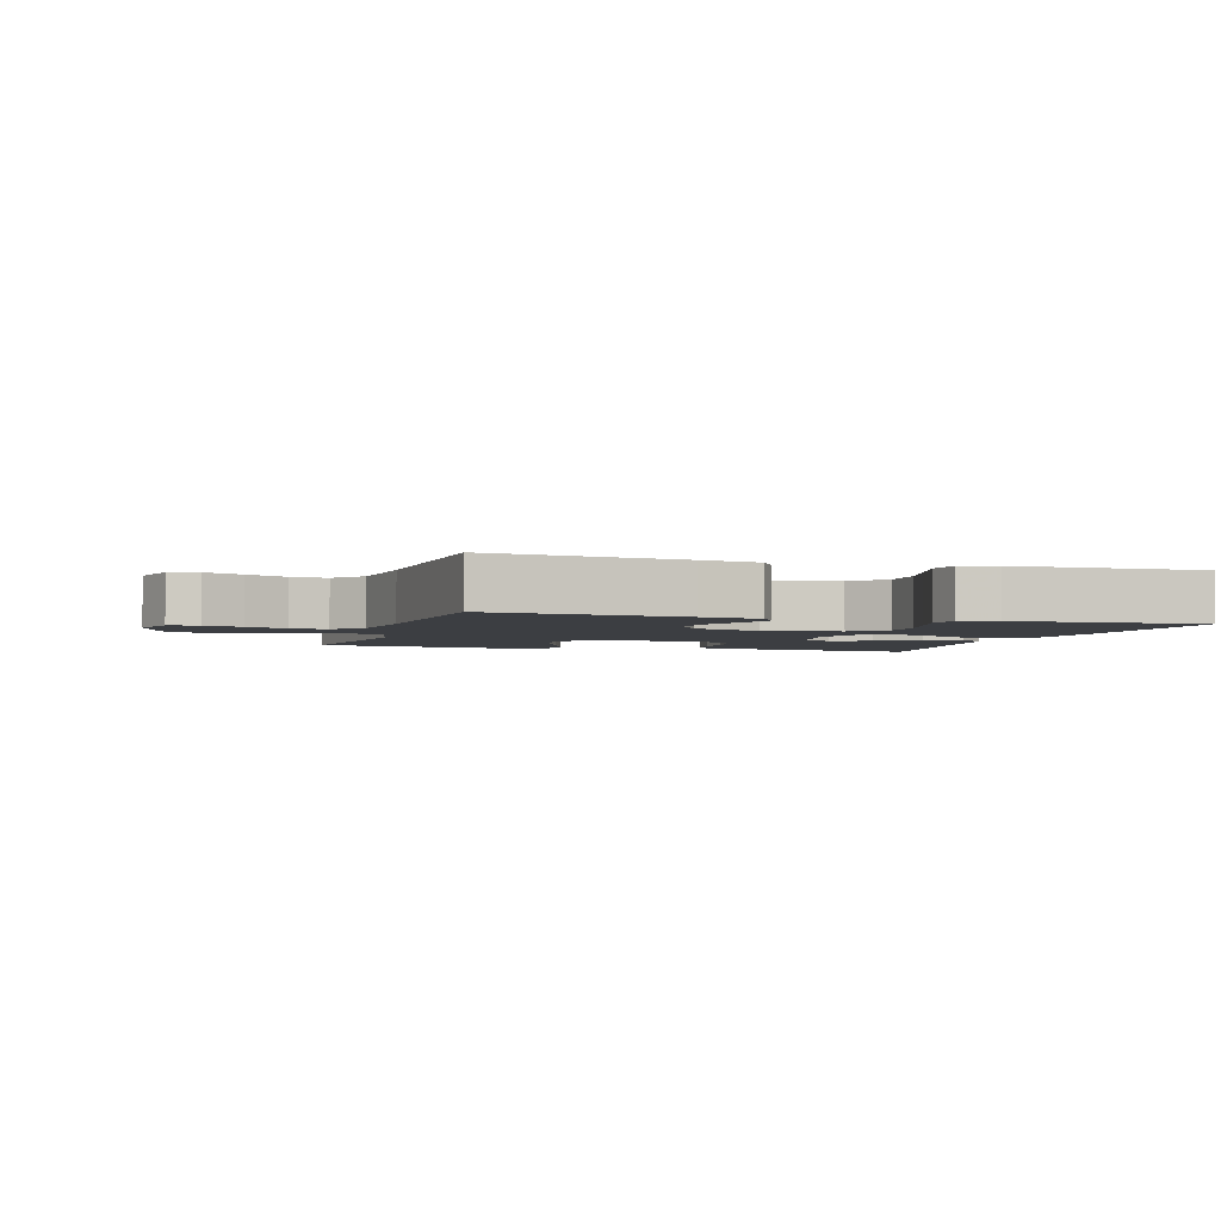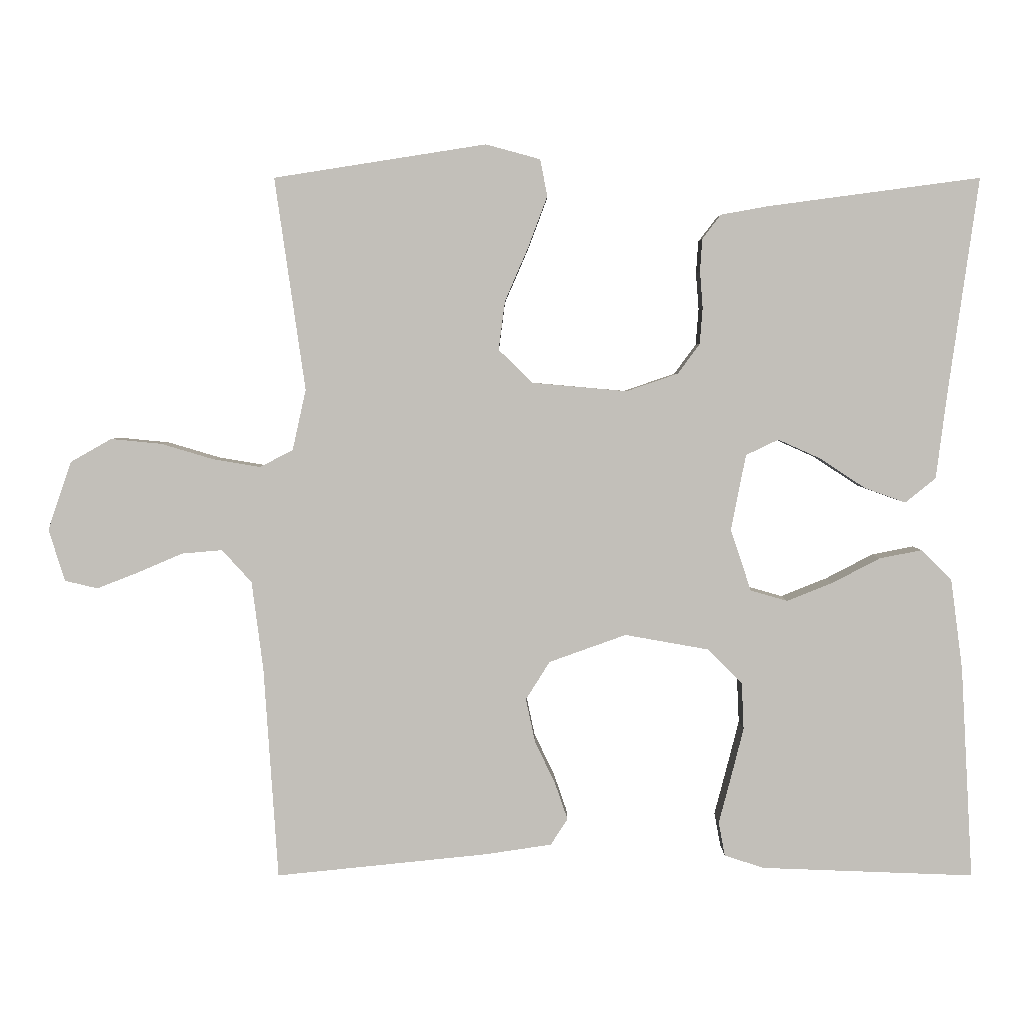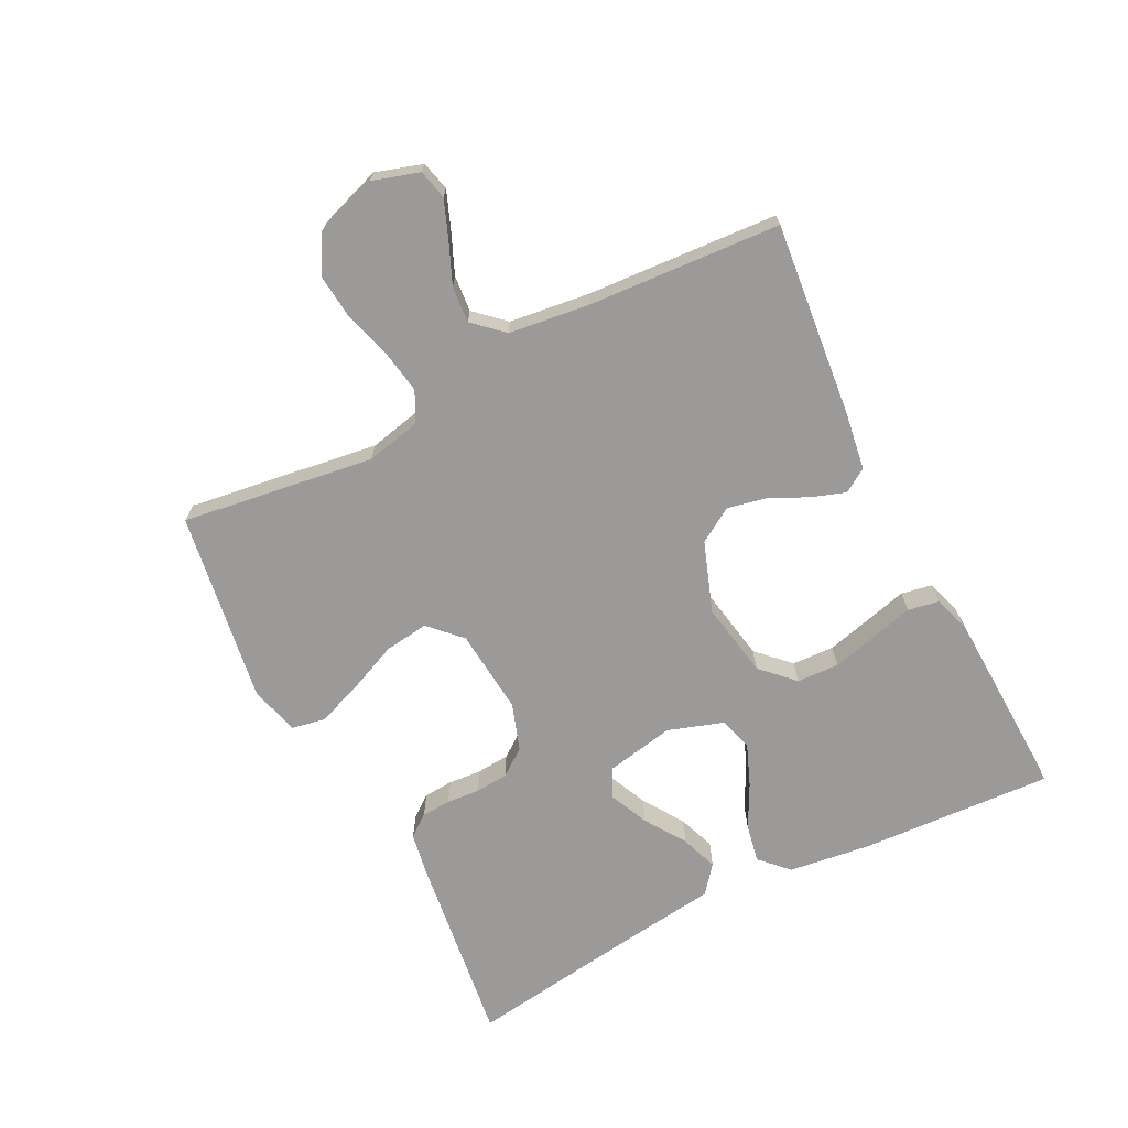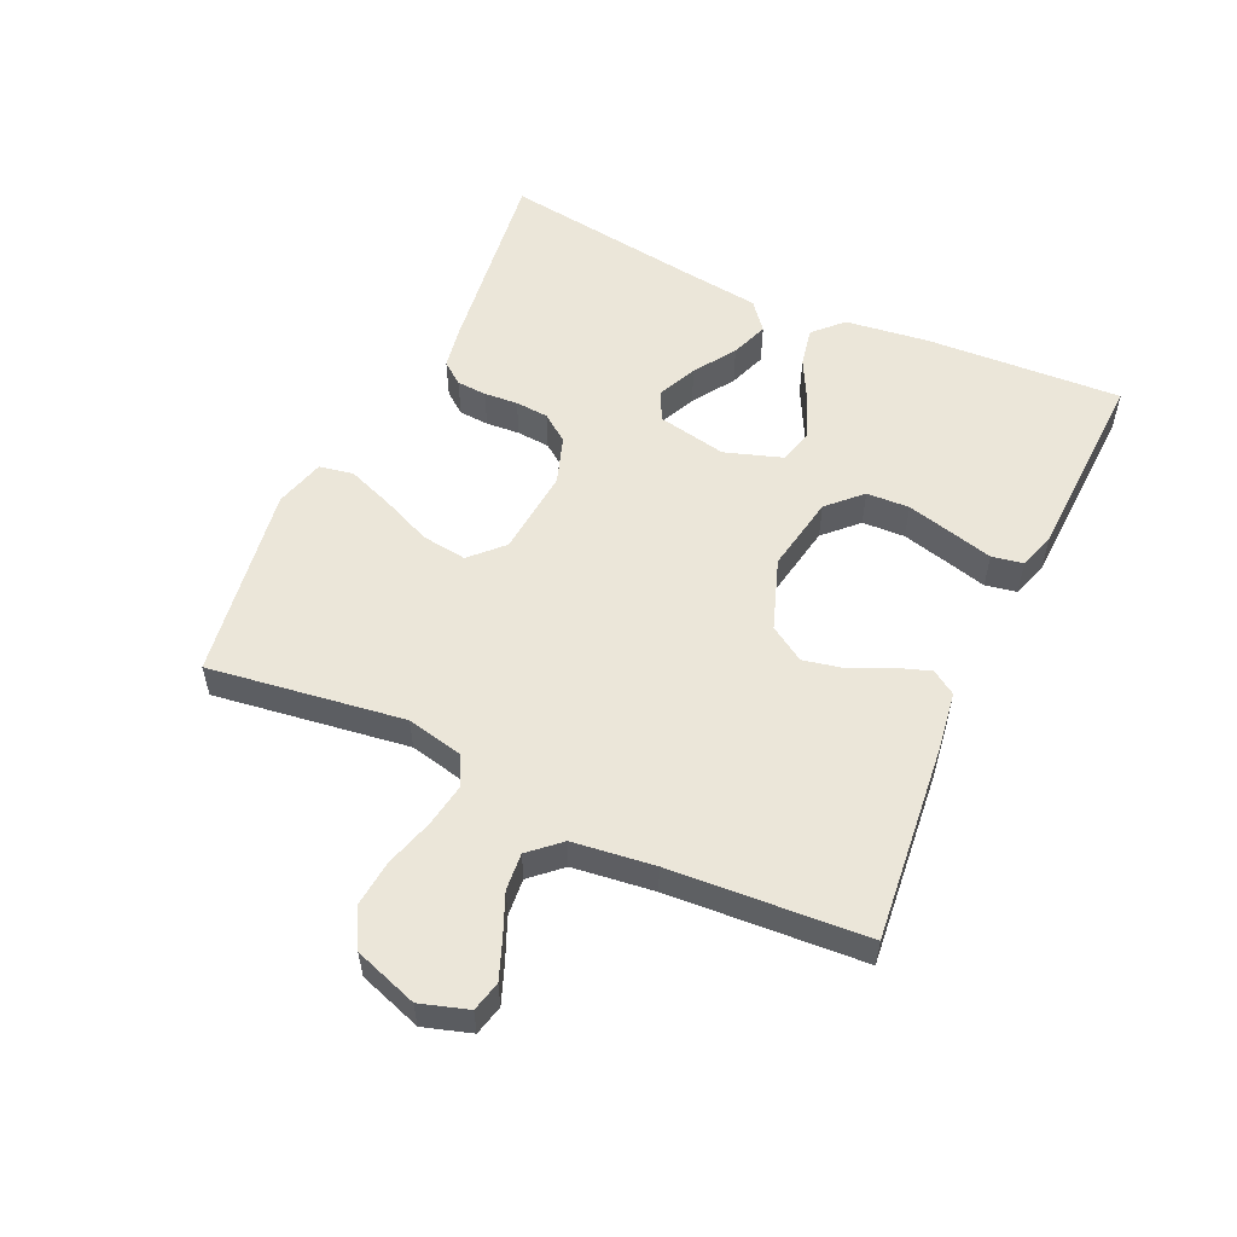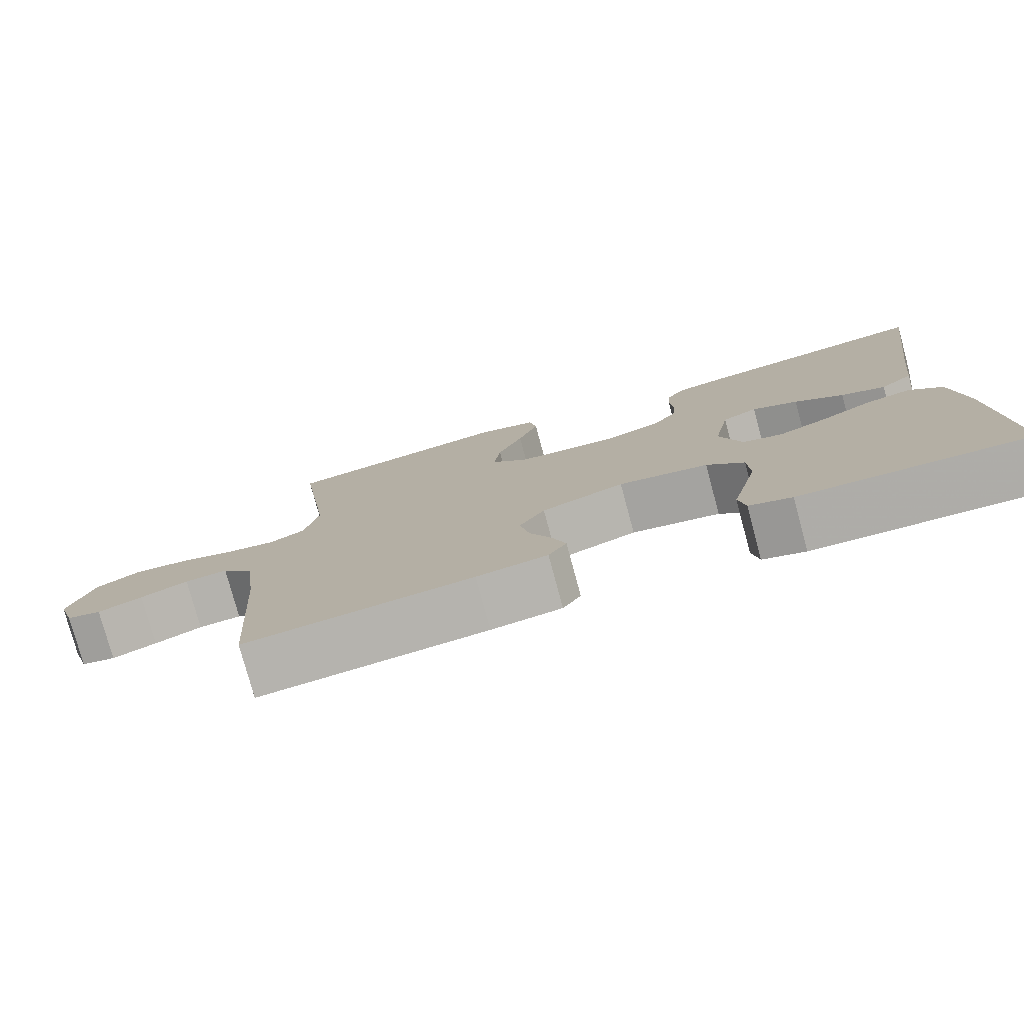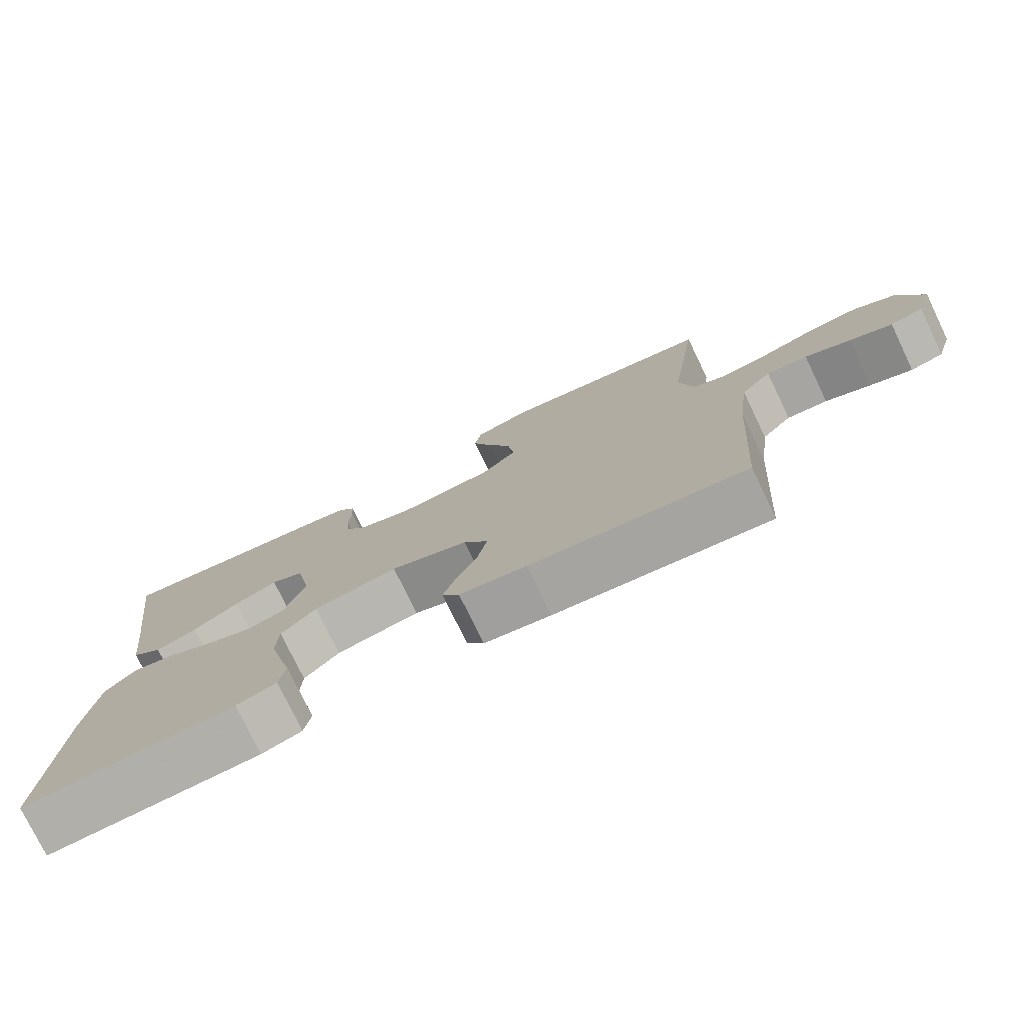
<metadata>
{"format":"obj","ext":"obj","renderer":"f3d","projection":"perspective","resolution":1024,"background":"white","views":[{"elev":-3.2,"azim":163.3,"up":"+Y"},{"elev":3.5,"azim":180.0,"up":"+Z"},{"elev":-69.5,"azim":117.0,"up":"+Y"},{"elev":55.1,"azim":114.8,"up":"+Y"},{"elev":-77.9,"azim":-164.9,"up":"+Z"},{"elev":-76.8,"azim":25.7,"up":"+Z"}]}
</metadata>
<code>
v 0.5 0.07 0.5
v 0.457 0.07 0.2
v 0.476 0.07 0.114
v 0.523 0.07 0.09
v 0.589 0.07 0.101
v 0.663 0.07 0.123
v 0.735 0.07 0.13
v 0.793 0.07 0.097
v 0.826 0.07 0
v 0.803 0.07 -0.073
v 0.757 0.07 -0.084
v 0.698 0.07 -0.061
v 0.635 0.07 -0.034
v 0.578 0.07 -0.029
v 0.536 0.07 -0.075
v 0.52 0.07 -0.2
v 0.5 0.07 -0.5
v 0.2 0.07 -0.469
v 0.107 0.07 -0.455
v 0.083 0.07 -0.418
v 0.101 0.07 -0.366
v 0.13 0.07 -0.305
v 0.143 0.07 -0.244
v 0.109 0.07 -0.19
v 0 0.07 -0.151
v -0.118 0.07 -0.172
v -0.167 0.07 -0.221
v -0.17 0.07 -0.287
v -0.152 0.07 -0.358
v -0.135 0.07 -0.423
v -0.144 0.07 -0.471
v -0.2 0.07 -0.489
v -0.5 0.07 -0.5
v -0.483 0.07 -0.2
v -0.466 0.07 -0.071
v -0.423 0.07 -0.029
v -0.363 0.07 -0.041
v -0.296 0.07 -0.076
v -0.231 0.07 -0.102
v -0.179 0.07 -0.087
v -0.15 0.07 0
v -0.171 0.07 0.107
v -0.217 0.07 0.129
v -0.277 0.07 0.102
v -0.341 0.07 0.06
v -0.399 0.07 0.039
v -0.442 0.07 0.074
v -0.458 0.07 0.2
v -0.5 0.07 0.5
v -0.2 0.07 0.46
v -0.133 0.07 0.448
v -0.107 0.07 0.414
v -0.104 0.07 0.368
v -0.108 0.07 0.316
v -0.104 0.07 0.265
v -0.073 0.07 0.223
v 0 0.07 0.198
v 0.134 0.07 0.21
v 0.182 0.07 0.257
v 0.173 0.07 0.326
v 0.14 0.07 0.402
v 0.113 0.07 0.474
v 0.123 0.07 0.526
v 0.2 0.07 0.547
v 0.5 0 0.5
v 0.457 0 0.2
v 0.476 0 0.114
v 0.523 0 0.09
v 0.589 0 0.101
v 0.663 0 0.123
v 0.735 0 0.13
v 0.793 0 0.097
v 0.826 0 0
v 0.803 0 -0.073
v 0.757 0 -0.084
v 0.698 0 -0.061
v 0.635 0 -0.034
v 0.578 0 -0.029
v 0.536 0 -0.075
v 0.52 0 -0.2
v 0.5 0 -0.5
v 0.2 0 -0.469
v 0.107 0 -0.455
v 0.083 0 -0.418
v 0.101 0 -0.366
v 0.13 0 -0.305
v 0.143 0 -0.244
v 0.109 0 -0.19
v 0 0 -0.151
v -0.118 0 -0.172
v -0.167 0 -0.221
v -0.17 0 -0.287
v -0.152 0 -0.358
v -0.135 0 -0.423
v -0.144 0 -0.471
v -0.2 0 -0.489
v -0.5 0 -0.5
v -0.483 0 -0.2
v -0.466 0 -0.071
v -0.423 0 -0.029
v -0.363 0 -0.041
v -0.296 0 -0.076
v -0.231 0 -0.102
v -0.179 0 -0.087
v -0.15 0 0
v -0.171 0 0.107
v -0.217 0 0.129
v -0.277 0 0.102
v -0.341 0 0.06
v -0.399 0 0.039
v -0.442 0 0.074
v -0.458 0 0.2
v -0.5 0 0.5
v -0.2 0 0.46
v -0.133 0 0.448
v -0.107 0 0.414
v -0.104 0 0.368
v -0.108 0 0.316
v -0.104 0 0.265
v -0.073 0 0.223
v 0 0 0.198
v 0.134 0 0.21
v 0.182 0 0.257
v 0.173 0 0.326
v 0.14 0 0.402
v 0.113 0 0.474
v 0.123 0 0.526
v 0.2 0 0.547
f 63 64 1 2
f 60 61 62 63
f 60 63 2 3
f 59 60 3
f 58 59 3 4
f 57 58 4
f 51 52 53 54
f 51 54 55
f 48 49 50 51
f 48 51 55
f 47 48 55 56
f 44 45 46 47
f 43 44 47 56
f 35 36 37 38
f 35 38 39
f 34 35 39
f 33 34 39 40
f 29 30 31 32
f 28 29 32 33
f 27 28 33 40
f 19 20 21 22
f 19 22 23
f 16 17 18 19
f 15 16 19 23
f 14 15 23 24
f 10 11 12 13
f 8 9 10 13
f 8 13 14
f 5 6 7 8
f 4 5 8 14
f 57 4 14 24
f 42 43 56 57
f 41 42 57 24
f 26 27 40 41
f 25 26 41
f 24 25 41
f 66 65 128 127
f 127 126 125 124
f 67 66 127 124
f 67 124 123
f 68 67 123 122
f 68 122 121
f 118 117 116 115
f 119 118 115
f 115 114 113 112
f 119 115 112
f 120 119 112 111
f 111 110 109 108
f 120 111 108 107
f 102 101 100 99
f 103 102 99
f 103 99 98
f 104 103 98 97
f 96 95 94 93
f 97 96 93 92
f 104 97 92 91
f 86 85 84 83
f 87 86 83
f 83 82 81 80
f 87 83 80 79
f 88 87 79 78
f 77 76 75 74
f 77 74 73 72
f 78 77 72
f 72 71 70 69
f 78 72 69 68
f 88 78 68 121
f 121 120 107 106
f 88 121 106 105
f 105 104 91 90
f 105 90 89
f 105 89 88
f 1 65 66 2
f 2 66 67 3
f 3 67 68 4
f 4 68 69 5
f 5 69 70 6
f 6 70 71 7
f 7 71 72 8
f 8 72 73 9
f 9 73 74 10
f 10 74 75 11
f 11 75 76 12
f 12 76 77 13
f 13 77 78 14
f 14 78 79 15
f 15 79 80 16
f 16 80 81 17
f 17 81 82 18
f 18 82 83 19
f 19 83 84 20
f 20 84 85 21
f 21 85 86 22
f 22 86 87 23
f 23 87 88 24
f 24 88 89 25
f 25 89 90 26
f 26 90 91 27
f 27 91 92 28
f 28 92 93 29
f 29 93 94 30
f 30 94 95 31
f 31 95 96 32
f 32 96 97 33
f 33 97 98 34
f 34 98 99 35
f 35 99 100 36
f 36 100 101 37
f 37 101 102 38
f 38 102 103 39
f 39 103 104 40
f 40 104 105 41
f 41 105 106 42
f 42 106 107 43
f 43 107 108 44
f 44 108 109 45
f 45 109 110 46
f 46 110 111 47
f 47 111 112 48
f 48 112 113 49
f 49 113 114 50
f 50 114 115 51
f 51 115 116 52
f 52 116 117 53
f 53 117 118 54
f 54 118 119 55
f 55 119 120 56
f 56 120 121 57
f 57 121 122 58
f 58 122 123 59
f 59 123 124 60
f 60 124 125 61
f 61 125 126 62
f 62 126 127 63
f 63 127 128 64
f 64 128 65 1

</code>
